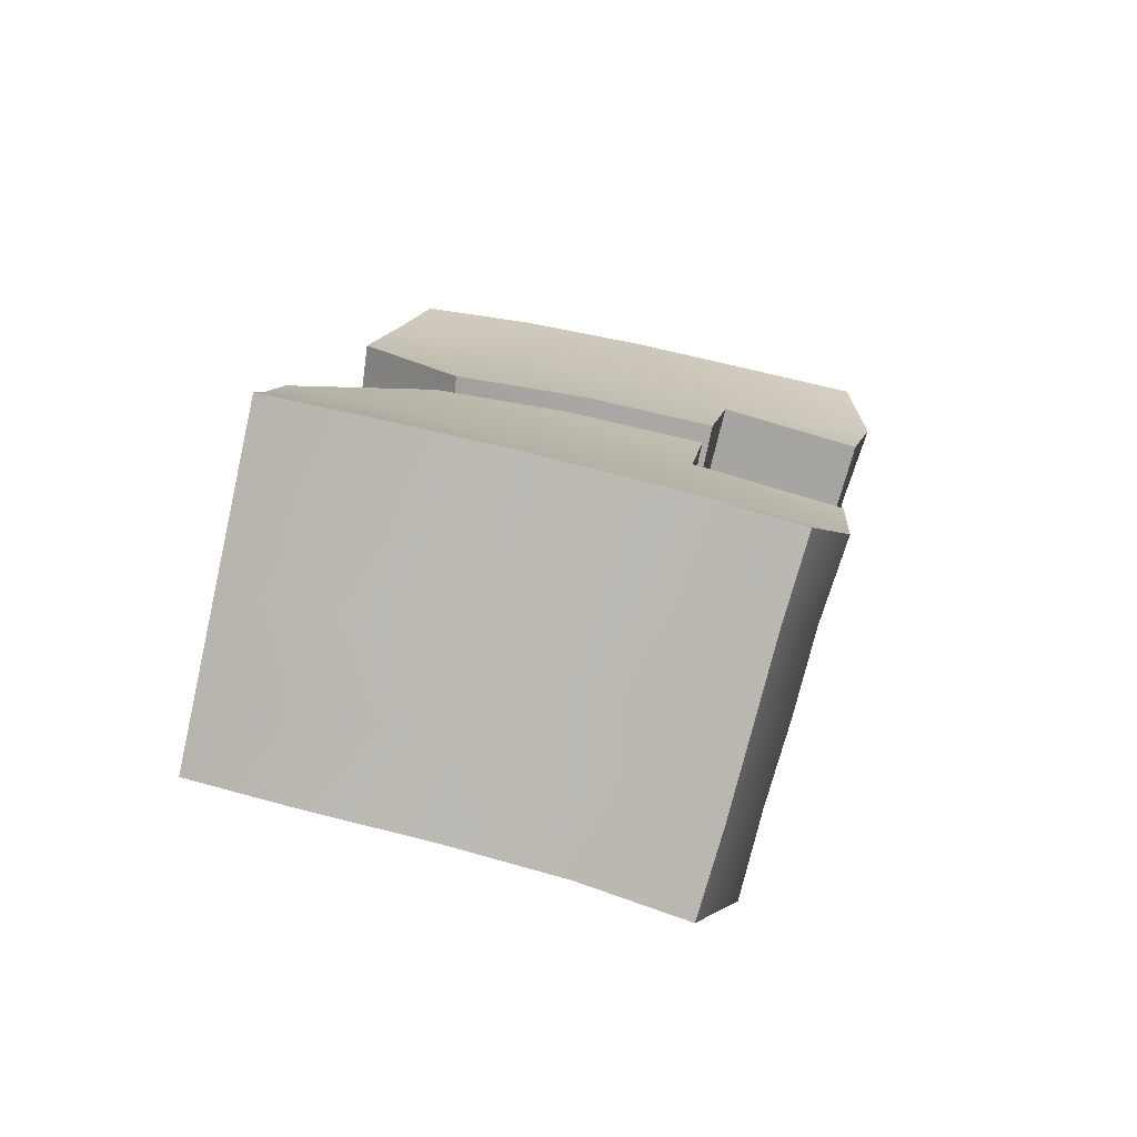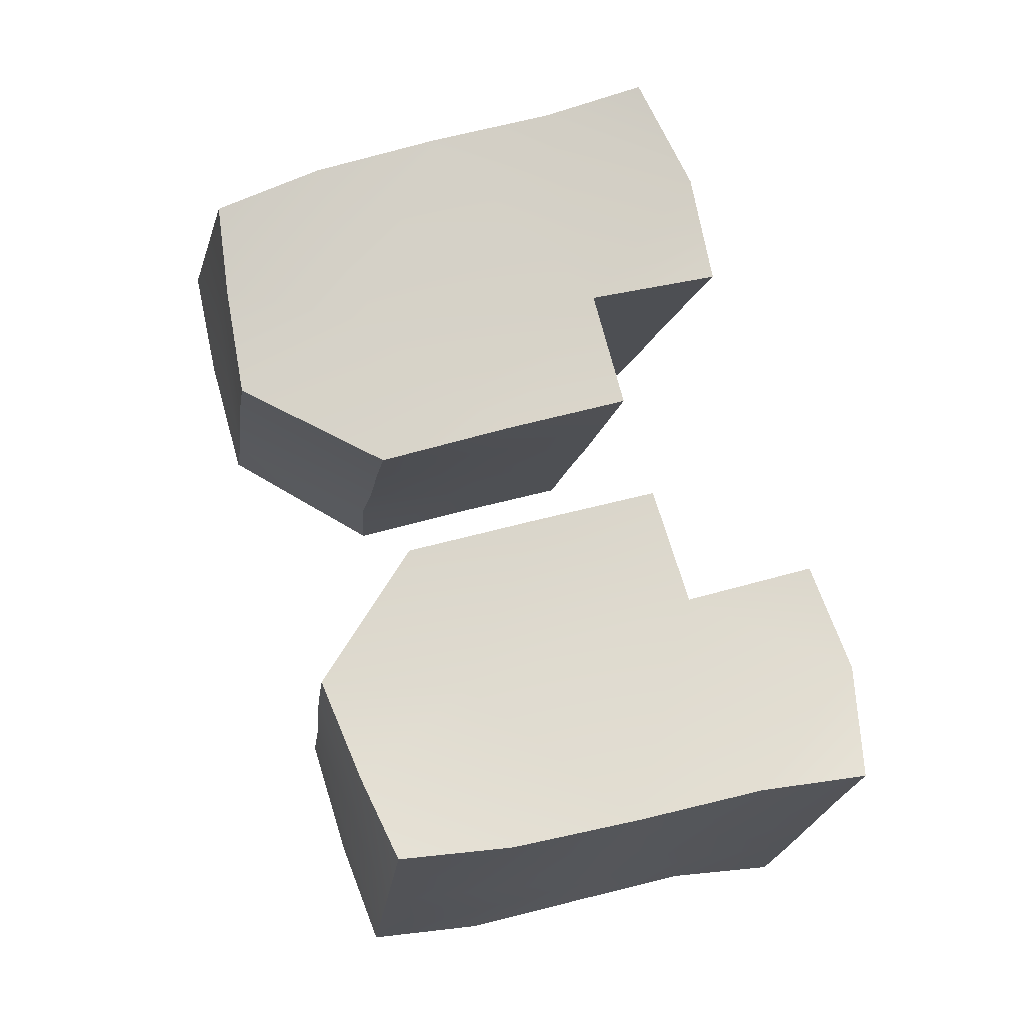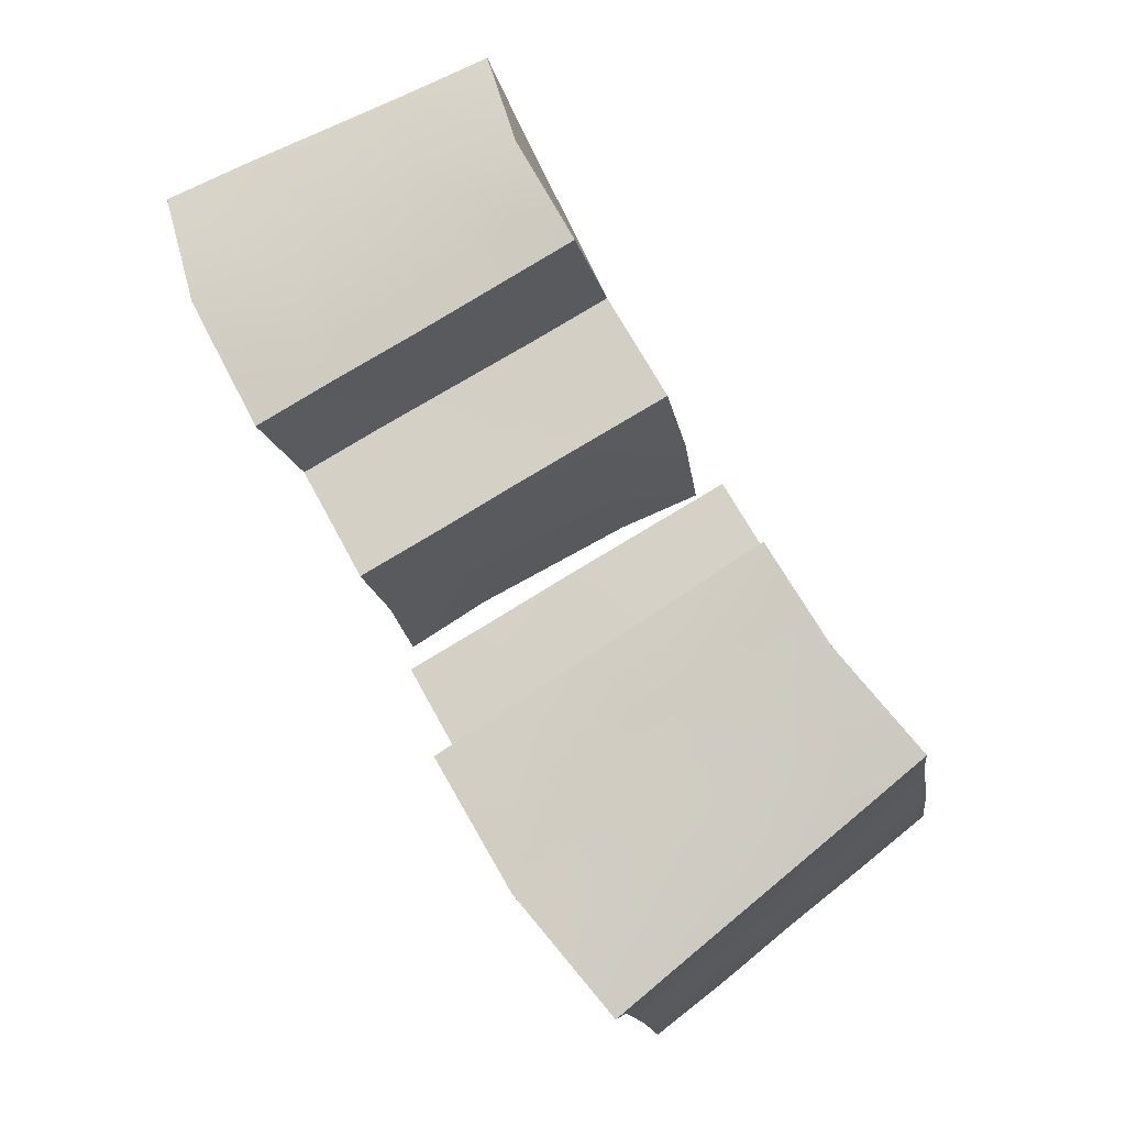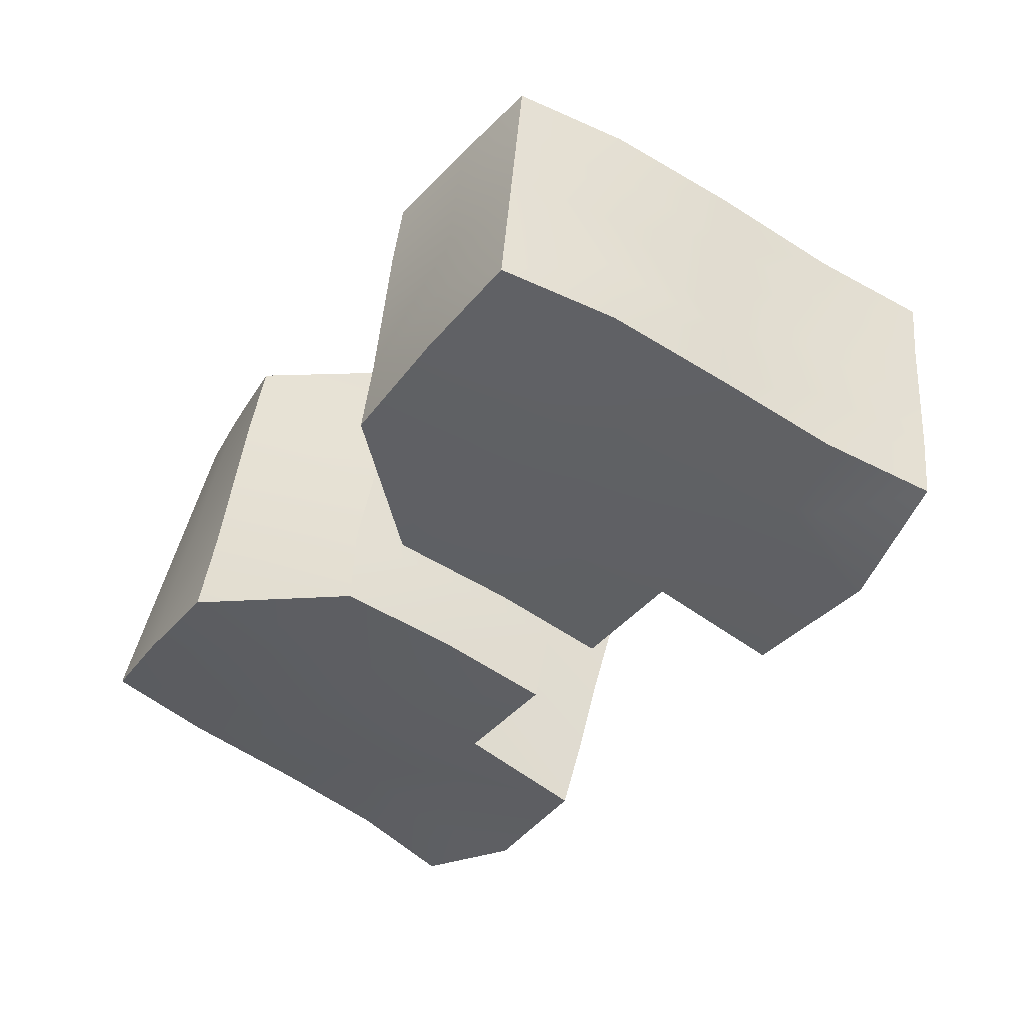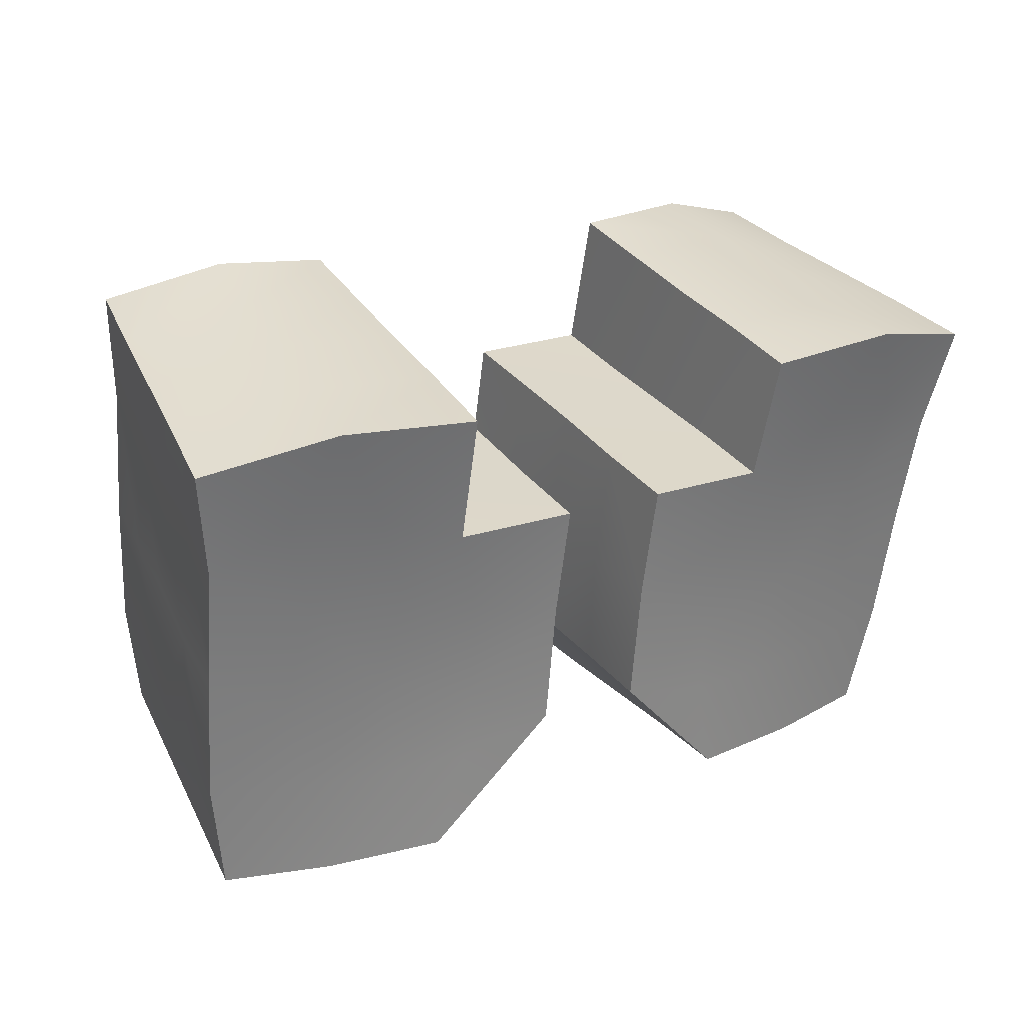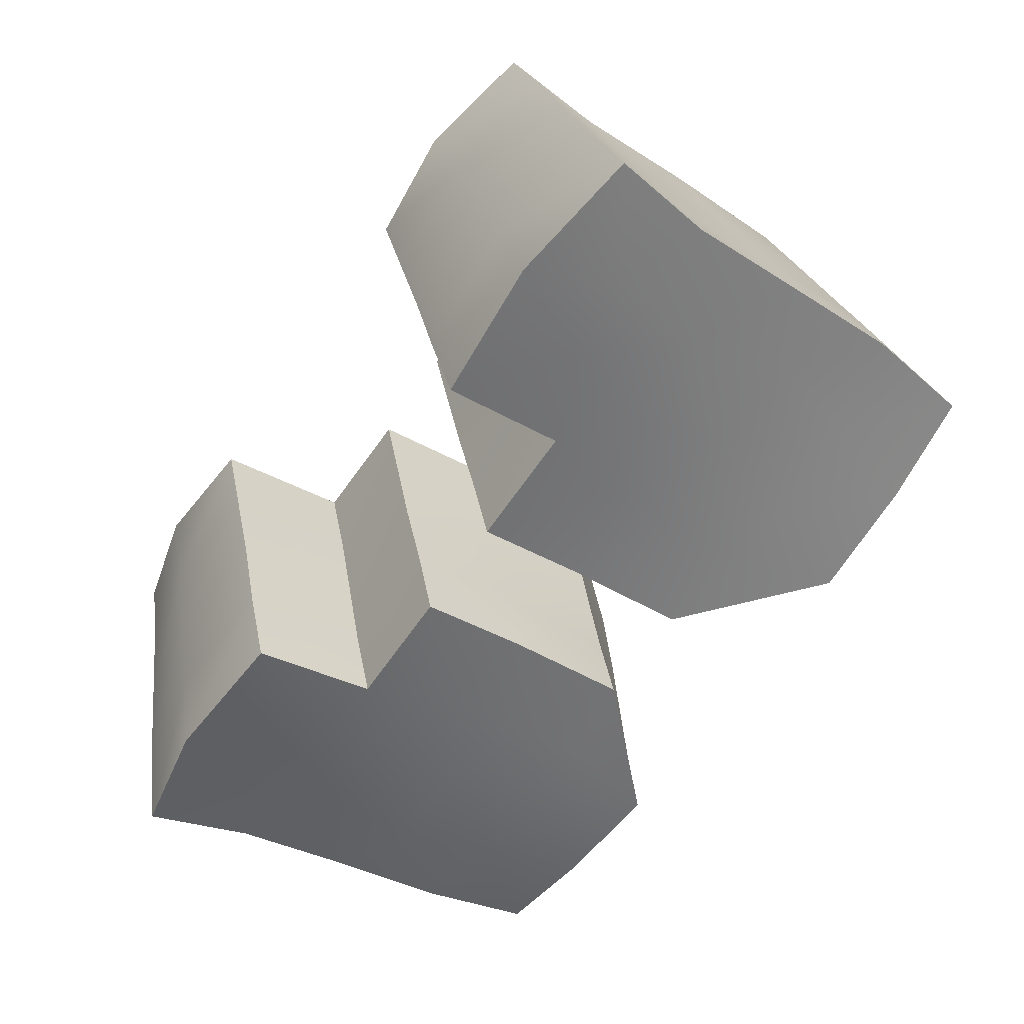
<metadata>
{"format":"obj","ext":"obj","renderer":"f3d","projection":"perspective","resolution":1024,"background":"white","views":[{"elev":12.6,"azim":-81.0,"up":"+Y"},{"elev":77.3,"azim":-106.3,"up":"+Y"},{"elev":66.6,"azim":61.8,"up":"+Z"},{"elev":-37.8,"azim":-123.3,"up":"+Y"},{"elev":19.8,"azim":-32.7,"up":"+Z"},{"elev":-61.2,"azim":56.3,"up":"+Y"}]}
</metadata>
<code>
v 0.198 -153 1435
v 0.8083 -153 1435
v 0.6297 -152.9 1435
v 1.044 -152.9 1435
v 1.469 -152.9 1435
v 1.392 -152.8 1435
v 1.501 -153 1436
v 0.6851 -153.2 1436
v 0.205 -153 1436
v 0.2091 -153.2 1436
v 1.132 -153.3 1437
v 0.6786 -153.3 1437
v 1.522 -153.1 1436
v 1.579 -153.2 1437
v 0.2155 -154.3 1435
v 0.6854 -153.9 1435
v 0.704 -154.2 1435
v 0.6006 -154.3 1435
v 0.5901 -154.3 1435
v 0.8969 -154.3 1435
v 1.009 -154.3 1435
v 0.6123 -154.4 1436
v 0.2147 -154.4 1436
v 0.2132 -154 1436
v 0.2456 -154 1435
v 0.6668 -153.6 1435
v 1.117 -153.6 1435
v 1.167 -153.9 1435
v 1.181 -154.2 1435
v 1.613 -154.1 1435
v 1.557 -153.8 1435
v 1.632 -153.9 1435
v 1.688 -154.2 1435
v 1.299 -154.2 1435
v 1.406 -154.3 1435
v 1.706 -154.3 1436
v 1.326 -154.4 1436
v 1.726 -154.4 1436
v 1.44 -154.5 1436
v 1.07 -154.5 1436
v 0.9438 -154.4 1436
v 0.7097 -154.5 1436
v 0.2142 -154.5 1436
v 0.2129 -154.1 1436
v 0.2107 -153.7 1436
v 0.2354 -153.6 1435
v 0.6482 -153.2 1435
v 1.083 -153.2 1435
v 1.502 -153.5 1435
v 1.447 -153.2 1435
v 1.525 -153.2 1435
v 1.583 -153.5 1435
v 1.654 -154 1436
v 1.603 -153.6 1436
v 1.625 -153.8 1436
v 1.673 -154.1 1436
v 1.746 -154.2 1436
v 1.802 -154.5 1436
v 1.284 -154.6 1436
v 0.7209 -154.6 1436
v 0.7104 -154.3 1437
v 0.7036 -154.1 1436
v 0.2117 -153.8 1436
v 0.2079 -153.4 1436
v 0.2298 -153.3 1435
v 1.553 -153.3 1436
v 1.571 -153.4 1436
v 1.635 -153.5 1437
v 1.691 -153.8 1437
v 1.208 -153.9 1437
v 1.245 -154.3 1437
v 0.6998 -154 1437
v 0.6974 -153.8 1436
v 0.2104 -153.5 1436
v 0.6913 -153.5 1436
v 0.6892 -153.6 1437
v 1.17 -153.6 1437
v -0.198 -153 1435
v -0.8083 -153 1435
v -0.6297 -152.9 1435
v -1.044 -152.9 1435
v -1.469 -152.9 1435
v -1.392 -152.8 1435
v -1.501 -153 1436
v -0.6851 -153.2 1436
v -0.205 -153 1436
v -0.2091 -153.2 1436
v -1.132 -153.3 1437
v -0.6786 -153.3 1437
v -1.522 -153.1 1436
v -1.579 -153.2 1437
v -0.2155 -154.3 1435
v -0.6854 -153.9 1435
v -0.704 -154.2 1435
v -0.6006 -154.3 1435
v -0.5901 -154.3 1435
v -0.8969 -154.3 1435
v -1.009 -154.3 1435
v -0.6123 -154.4 1436
v -0.2147 -154.4 1436
v -0.2132 -154 1436
v -0.2456 -154 1435
v -0.6668 -153.6 1435
v -1.117 -153.6 1435
v -1.167 -153.9 1435
v -1.181 -154.2 1435
v -1.613 -154.1 1435
v -1.557 -153.8 1435
v -1.632 -153.9 1435
v -1.688 -154.2 1435
v -1.299 -154.2 1435
v -1.406 -154.3 1435
v -1.706 -154.3 1436
v -1.326 -154.4 1436
v -1.726 -154.4 1436
v -1.44 -154.5 1436
v -1.07 -154.5 1436
v -0.9438 -154.4 1436
v -0.7097 -154.5 1436
v -0.2142 -154.5 1436
v -0.2129 -154.1 1436
v -0.2107 -153.7 1436
v -0.2354 -153.6 1435
v -0.6482 -153.2 1435
v -1.083 -153.2 1435
v -1.502 -153.5 1435
v -1.447 -153.2 1435
v -1.525 -153.2 1435
v -1.583 -153.5 1435
v -1.654 -154 1436
v -1.603 -153.6 1436
v -1.625 -153.8 1436
v -1.673 -154.1 1436
v -1.746 -154.2 1436
v -1.802 -154.5 1436
v -1.284 -154.6 1436
v -0.7209 -154.6 1436
v -0.7104 -154.3 1437
v -0.7036 -154.1 1436
v -0.2117 -153.8 1436
v -0.2079 -153.4 1436
v -0.2298 -153.3 1435
v -1.553 -153.3 1436
v -1.571 -153.4 1436
v -1.635 -153.5 1437
v -1.691 -153.8 1437
v -1.208 -153.9 1437
v -1.245 -154.3 1437
v -0.6998 -154 1437
v -0.6974 -153.8 1436
v -0.2104 -153.5 1436
v -0.6913 -153.5 1436
v -0.6892 -153.6 1437
v -1.17 -153.6 1437
v 0.198 -153 1435
v 0.198 -153 1435
v 0.6297 -152.9 1435
v 0.6297 -152.9 1435
v 1.044 -152.9 1435
v 1.469 -152.9 1435
v 1.392 -152.8 1435
v 1.392 -152.8 1435
v 1.501 -153 1436
v 0.6851 -153.2 1436
v 0.6851 -153.2 1436
v 0.205 -153 1436
v 0.2091 -153.2 1436
v 0.2091 -153.2 1436
v 1.132 -153.3 1437
v 0.6786 -153.3 1437
v 0.6786 -153.3 1437
v 1.522 -153.1 1436
v 1.579 -153.2 1437
v 1.579 -153.2 1437
v 0.2155 -154.3 1435
v 0.2155 -154.3 1435
v 0.6854 -153.9 1435
v 0.704 -154.2 1435
v 0.704 -154.2 1435
v 0.2147 -154.4 1436
v 0.2456 -154 1435
v 0.6668 -153.6 1435
v 1.181 -154.2 1435
v 1.613 -154.1 1435
v 1.613 -154.1 1435
v 1.557 -153.8 1435
v 1.688 -154.2 1435
v 1.706 -154.3 1436
v 1.726 -154.4 1436
v 0.7097 -154.5 1436
v 0.7097 -154.5 1436
v 0.2142 -154.5 1436
v 0.2142 -154.5 1436
v 0.2129 -154.1 1436
v 0.2354 -153.6 1435
v 0.6482 -153.2 1435
v 1.502 -153.5 1435
v 1.447 -153.2 1435
v 1.746 -154.2 1436
v 1.802 -154.5 1436
v 1.802 -154.5 1436
v 1.284 -154.6 1436
v 0.7209 -154.6 1436
v 0.7209 -154.6 1436
v 0.7104 -154.3 1437
v 0.7036 -154.1 1436
v 0.2117 -153.8 1436
v 0.2298 -153.3 1435
v 1.635 -153.5 1437
v 1.691 -153.8 1437
v 0.6998 -154 1437
v 0.6974 -153.8 1436
v 0.2104 -153.5 1436
v 0.6913 -153.5 1436
v 0.6892 -153.6 1437
v -0.198 -153 1435
v -0.198 -153 1435
v -0.6297 -152.9 1435
v -0.6297 -152.9 1435
v -1.044 -152.9 1435
v -1.469 -152.9 1435
v -1.392 -152.8 1435
v -1.392 -152.8 1435
v -1.501 -153 1436
v -0.6851 -153.2 1436
v -0.6851 -153.2 1436
v -0.205 -153 1436
v -0.2091 -153.2 1436
v -0.2091 -153.2 1436
v -1.132 -153.3 1437
v -0.6786 -153.3 1437
v -0.6786 -153.3 1437
v -1.522 -153.1 1436
v -1.579 -153.2 1437
v -1.579 -153.2 1437
v -0.2155 -154.3 1435
v -0.2155 -154.3 1435
v -0.6854 -153.9 1435
v -0.704 -154.2 1435
v -0.704 -154.2 1435
v -0.2147 -154.4 1436
v -0.2456 -154 1435
v -0.6668 -153.6 1435
v -1.181 -154.2 1435
v -1.613 -154.1 1435
v -1.613 -154.1 1435
v -1.557 -153.8 1435
v -1.688 -154.2 1435
v -1.706 -154.3 1436
v -1.726 -154.4 1436
v -0.7097 -154.5 1436
v -0.7097 -154.5 1436
v -0.2142 -154.5 1436
v -0.2142 -154.5 1436
v -0.2129 -154.1 1436
v -0.2354 -153.6 1435
v -0.6482 -153.2 1435
v -1.502 -153.5 1435
v -1.447 -153.2 1435
v -1.746 -154.2 1436
v -1.802 -154.5 1436
v -1.802 -154.5 1436
v -1.284 -154.6 1436
v -0.7209 -154.6 1436
v -0.7209 -154.6 1436
v -0.7104 -154.3 1437
v -0.7036 -154.1 1436
v -0.2117 -153.8 1436
v -0.2298 -153.3 1435
v -1.635 -153.5 1437
v -1.691 -153.8 1437
v -0.6998 -154 1437
v -0.6974 -153.8 1436
v -0.2104 -153.5 1436
v -0.6913 -153.5 1436
v -0.6892 -153.6 1437
g grp1
f 1 2 3
f 4 3 2
f 4 2 5
f 5 6 4
f 7 5 2
f 8 7 2
f 9 8 2
f 1 9 2
f 8 9 10
f 11 8 12
f 13 11 14
f 13 7 8
f 11 13 8
f 15 16 17
f 178 18 175
f 19 175 18
f 19 18 20
f 20 21 19
f 19 21 22
f 22 23 19
f 175 19 23
f 176 180 24
f 176 24 25
f 15 181 16
f 181 26 16
f 177 182 27
f 177 27 28
f 29 177 28
f 30 29 28
f 30 28 31
f 184 186 32
f 184 32 33
f 187 34 185
f 183 185 34
f 34 20 183
f 178 183 20
f 178 20 18
f 29 179 177
f 20 34 21
f 35 21 34
f 34 187 35
f 187 36 35
f 37 35 36
f 36 38 37
f 37 38 39
f 37 39 40
f 41 37 40
f 41 40 42
f 22 41 42
f 42 43 22
f 23 22 43
f 180 192 44
f 180 44 24
f 44 45 24
f 24 45 46
f 24 46 25
f 181 195 26
f 195 47 26
f 182 196 48
f 182 48 27
f 49 27 48
f 49 48 50
f 197 198 51
f 197 51 52
f 32 197 52
f 53 32 52
f 53 52 54
f 53 54 55
f 53 55 56
f 188 53 56
f 188 56 189
f 189 56 57
f 189 57 58
f 200 39 38
f 200 59 39
f 39 59 40
f 60 40 59
f 202 61 203
f 204 205 62
f 204 62 190
f 42 40 60
f 193 191 206
f 193 206 194
f 206 63 194
f 44 207 45
f 207 64 45
f 45 64 65
f 45 65 46
f 195 208 47
f 208 157 47
f 196 158 159
f 196 159 48
f 50 48 159
f 50 159 161
f 198 162 160
f 198 160 51
f 51 160 163
f 51 163 66
f 52 51 66
f 52 66 54
f 54 66 67
f 54 67 55
f 55 67 68
f 55 68 69
f 57 55 69
f 199 210 70
f 199 70 71
f 201 199 71
f 201 71 202
f 202 71 61
f 71 72 61
f 205 211 73
f 205 73 62
f 206 212 63
f 212 74 63
f 207 213 64
f 213 166 64
f 64 166 155
f 64 155 65
f 208 156 157
f 75 164 167
f 75 167 74
f 212 75 74
f 211 214 73
f 211 76 214
f 76 165 214
f 76 170 165
f 77 169 171
f 77 171 215
f 70 77 215
f 70 215 72
f 71 70 72
f 210 77 70
f 210 209 77
f 209 169 77
f 209 173 169
f 67 172 174
f 67 174 68
f 66 172 67
f 66 163 172
f 213 168 166
f 57 56 55
f 33 53 188
f 33 32 53
f 32 186 197
f 31 27 49
f 31 28 27
f 41 22 21
f 41 21 37
f 35 37 21
f 78 80 79
f 81 79 80
f 81 82 79
f 82 81 83
f 84 79 82
f 85 79 84
f 86 79 85
f 78 79 86
f 85 87 86
f 88 89 85
f 90 91 88
f 90 85 84
f 88 85 90
f 92 94 93
f 239 236 95
f 96 95 236
f 96 97 95
f 97 96 98
f 96 99 98
f 99 96 100
f 236 100 96
f 237 101 241
f 237 102 101
f 92 93 242
f 242 93 103
f 238 104 243
f 238 105 104
f 106 105 238
f 107 105 106
f 107 108 105
f 245 109 247
f 245 110 109
f 248 246 111
f 244 111 246
f 111 244 97
f 239 97 244
f 239 95 97
f 106 238 240
f 97 98 111
f 112 111 98
f 111 112 248
f 248 112 113
f 114 113 112
f 113 114 115
f 114 116 115
f 114 117 116
f 118 117 114
f 118 119 117
f 99 119 118
f 119 99 120
f 100 120 99
f 241 121 253
f 241 101 121
f 121 101 122
f 101 123 122
f 101 102 123
f 242 103 256
f 256 103 124
f 243 125 257
f 243 104 125
f 126 125 104
f 126 127 125
f 258 128 259
f 258 129 128
f 109 129 258
f 130 129 109
f 130 131 129
f 130 132 131
f 130 133 132
f 249 133 130
f 249 250 133
f 250 134 133
f 250 135 134
f 261 115 116
f 261 116 136
f 116 117 136
f 137 136 117
f 263 264 138
f 265 139 266
f 265 251 139
f 119 137 117
f 254 267 252
f 254 255 267
f 267 255 140
f 121 122 268
f 268 122 141
f 122 142 141
f 122 123 142
f 256 124 269
f 269 124 218
f 257 220 219
f 257 125 220
f 127 220 125
f 127 222 220
f 259 221 223
f 259 128 221
f 128 224 221
f 128 143 224
f 129 143 128
f 129 131 143
f 131 144 143
f 131 132 144
f 132 145 144
f 132 146 145
f 134 146 132
f 260 147 271
f 260 148 147
f 262 148 260
f 262 263 148
f 263 138 148
f 148 138 149
f 266 150 272
f 266 139 150
f 267 140 273
f 273 140 151
f 268 141 274
f 274 141 227
f 141 216 227
f 141 142 216
f 269 218 217
f 152 228 225
f 152 151 228
f 273 151 152
f 272 150 275
f 272 275 153
f 153 275 226
f 153 226 231
f 154 232 230
f 154 276 232
f 147 276 154
f 147 149 276
f 148 149 147
f 271 147 154
f 271 154 270
f 270 154 230
f 270 230 234
f 144 235 233
f 144 145 235
f 143 144 233
f 143 233 224
f 274 227 229
f 134 132 133
f 110 249 130
f 110 130 109
f 109 258 247
f 108 126 104
f 108 104 105
f 118 98 99
f 118 114 98
f 112 98 114

</code>
